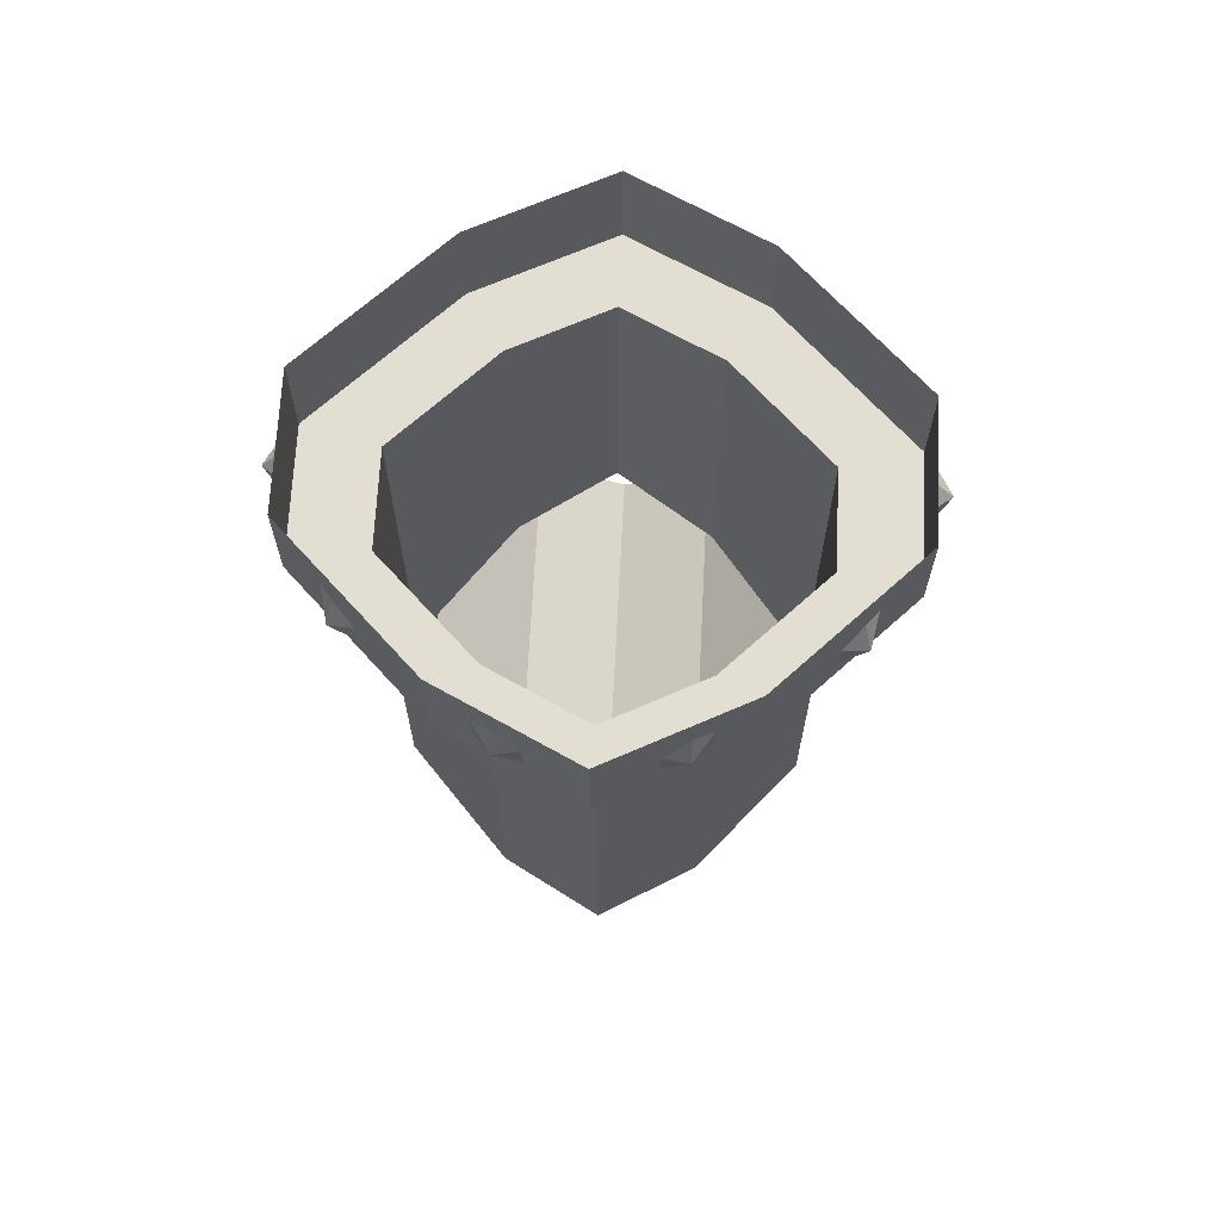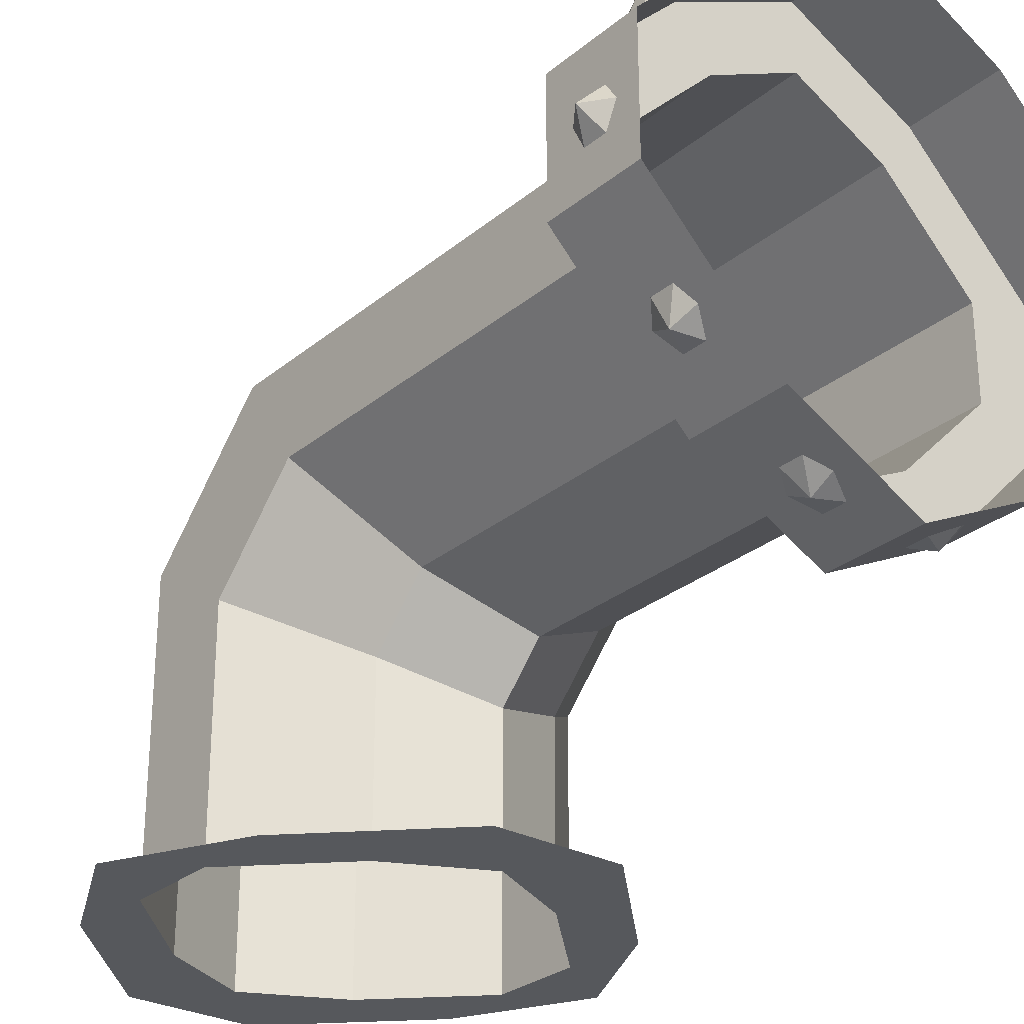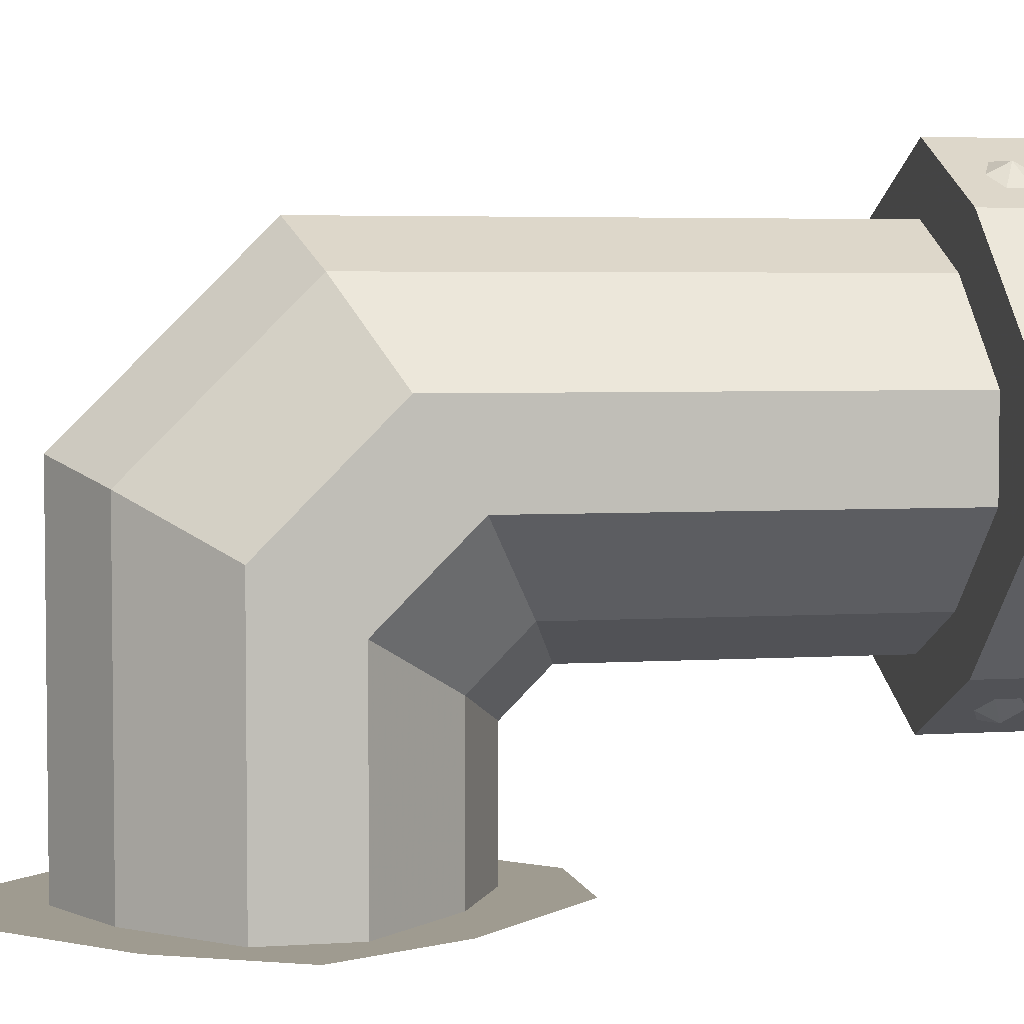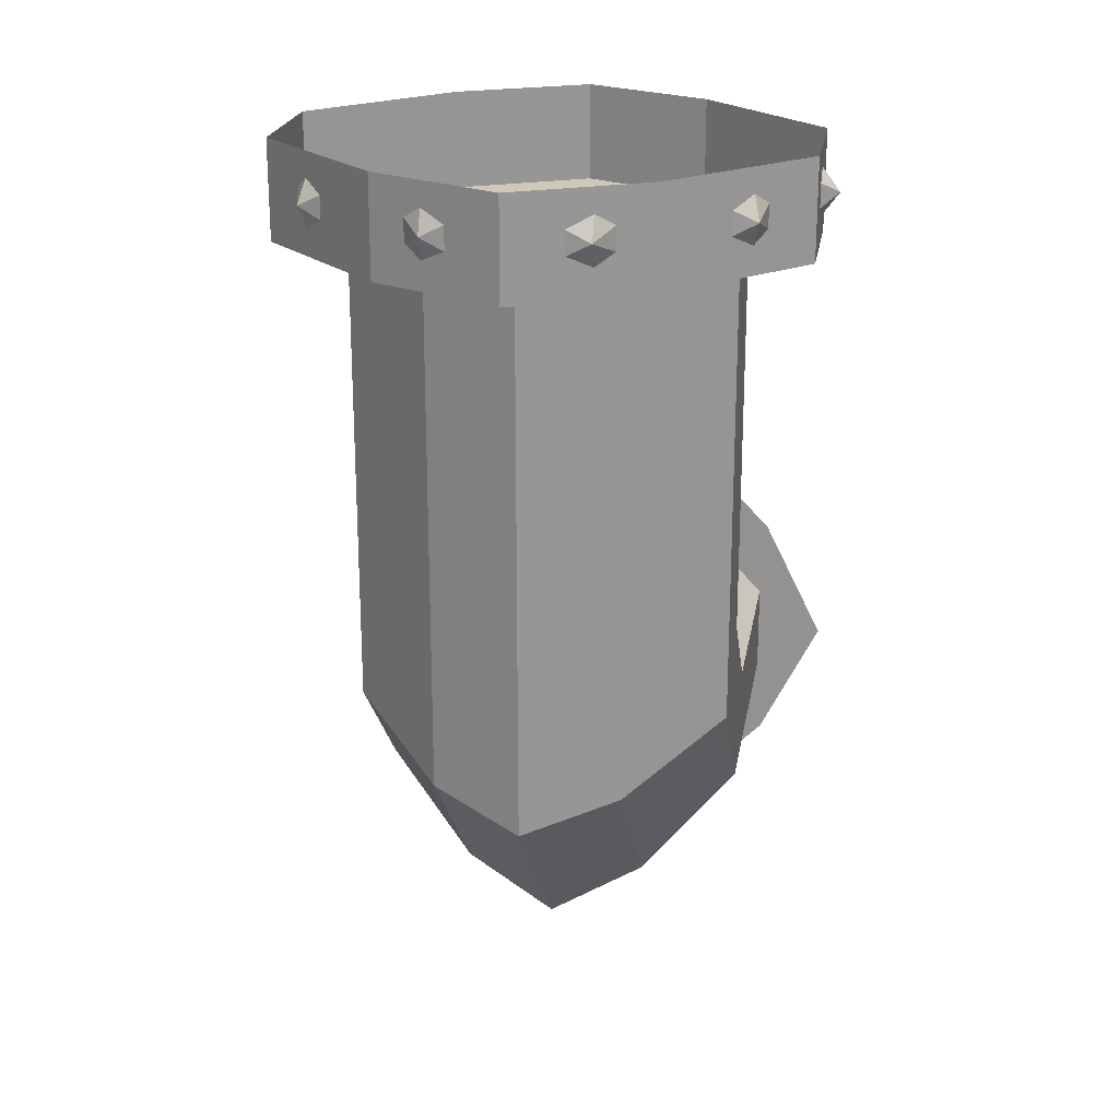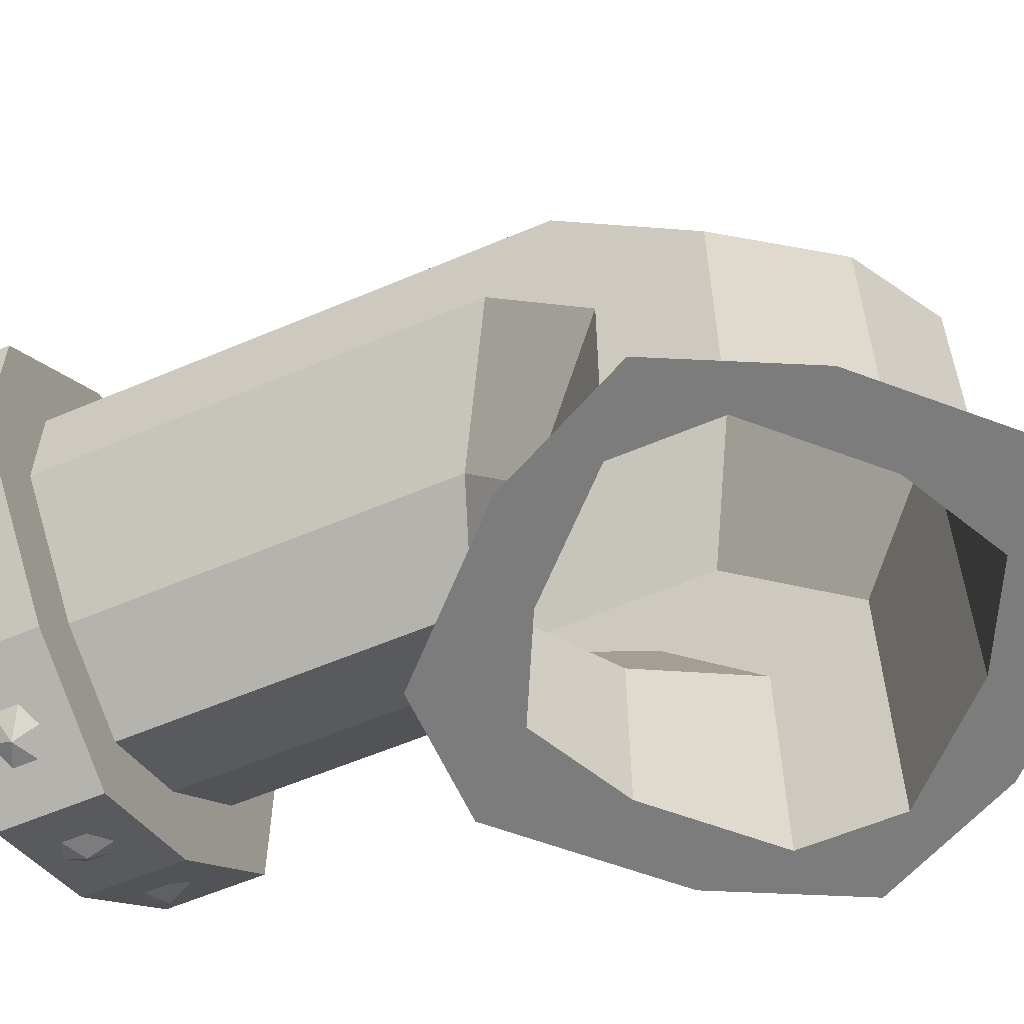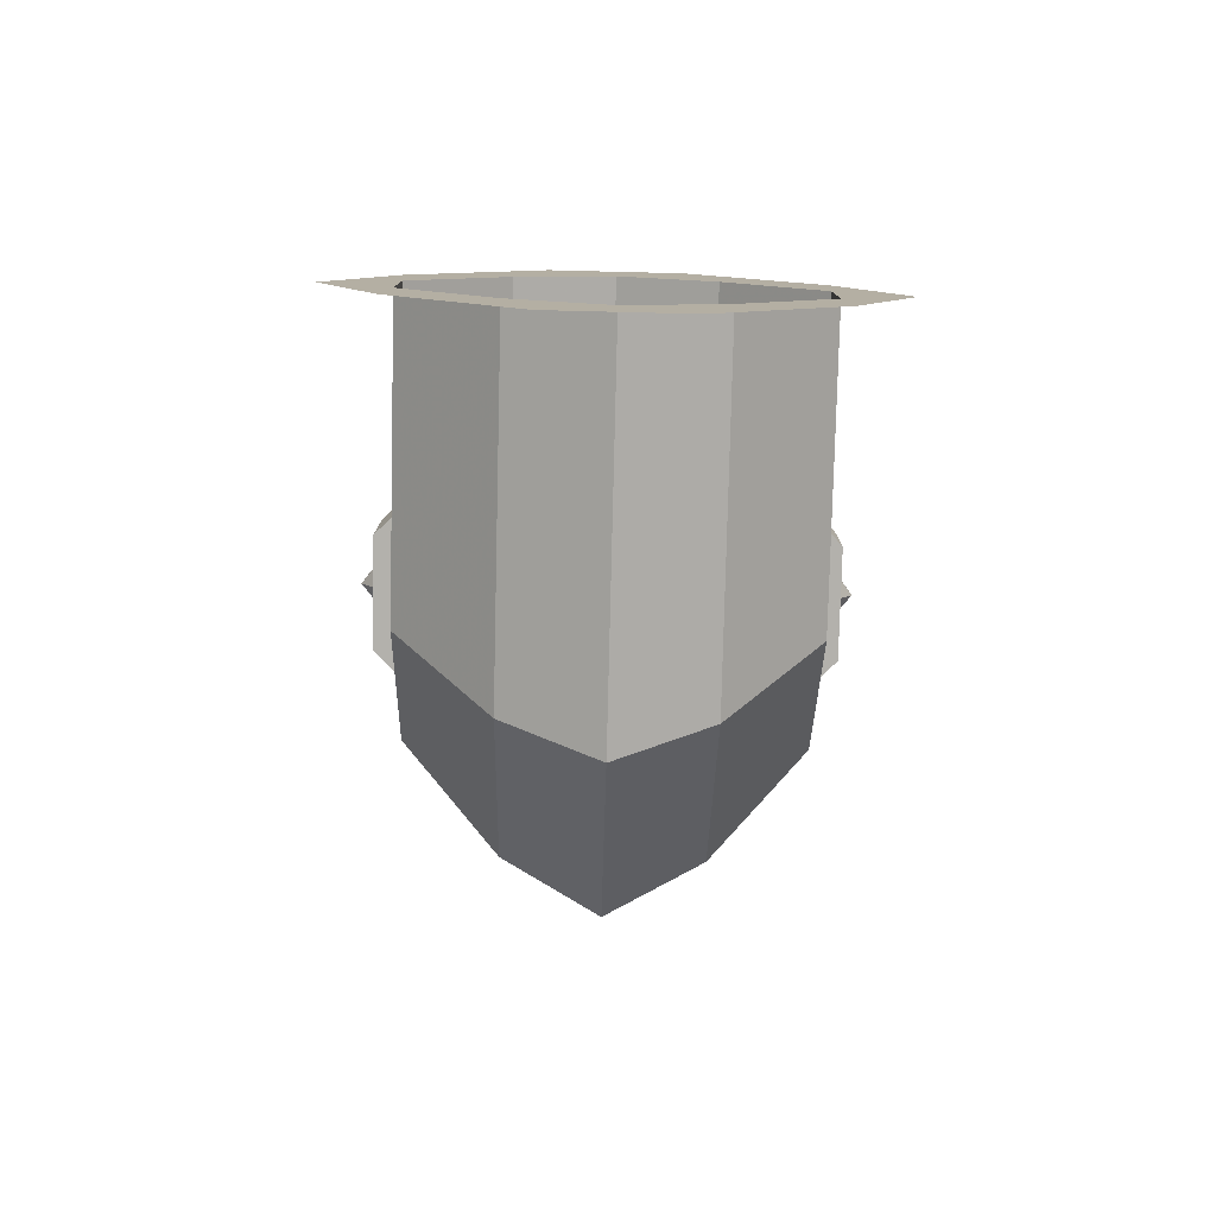
<metadata>
{"format":"obj","ext":"obj","renderer":"f3d","projection":"perspective","resolution":1024,"background":"white","views":[{"elev":67.5,"azim":2.9,"up":"+Y"},{"elev":-28.2,"azim":141.0,"up":"+Z"},{"elev":4.1,"azim":78.0,"up":"+Z"},{"elev":21.8,"azim":9.3,"up":"+Y"},{"elev":-58.8,"azim":-66.3,"up":"+Z"},{"elev":-79.0,"azim":178.6,"up":"+Y"}]}
</metadata>
<code>
v 0.3438 -0.07812 0.02344
v 0.3438 -0.09375 0
v 0.3672 -0.0625 0
v 0.3438 -0.04688 0.02344
v 0.3438 -0.03125 0
v 0.3438 -0.04688 -0.03125
v 0.3438 -0.07812 -0.03125
v 0.25 -0.07812 0.1875
v 0.2734 -0.09375 0.1641
v 0.2812 -0.0625 0.1797
v 0.25 -0.04688 0.1875
v 0.2734 -0.03125 0.1641
v 0.2891 -0.04688 0.1406
v 0.2891 -0.07812 0.1406
v 0.07031 -0.07812 0.3125
v 0.1016 -0.09375 0.2969
v 0.1016 -0.0625 0.3125
v 0.07031 -0.04688 0.3125
v 0.1016 -0.03125 0.2969
v 0.125 -0.04688 0.2812
v 0.125 -0.07812 0.2812
v 0.25 -0.09375 -0.1875
v 0.2266 -0.07812 -0.2109
v 0.2578 -0.0625 -0.2031
v 0.2656 -0.07812 -0.1641
v 0.2656 -0.04688 -0.1641
v 0.25 -0.03125 -0.1875
v 0.2266 -0.04688 -0.2109
v 0.08594 -0.09375 -0.3047
v 0.05469 -0.07812 -0.3203
v 0.08594 -0.0625 -0.3203
v 0.1094 -0.07812 -0.2891
v 0.1094 -0.04688 -0.2891
v 0.08594 -0.03125 -0.3047
v 0.05469 -0.04688 -0.3203
v 0.125 -0.6875 -0.2656
v 0 -0.625 -0.3125
v 0 -0.5625 -0.25
v 0.125 -0.6094 -0.1875
v 0.25 -0.8125 -0.1875
v 0.25 -0.8125 -0.5
v 0.125 -0.6875 -0.5
v 0 -0.625 -0.5
v -0.125 -0.6875 -0.2656
v -0.125 -0.6094 -0.1875
v -0.125 -0.1328 -0.1875
v 0 -0.1328 -0.25
v 0.125 -0.1328 -0.1875
v 0.25 -0.6875 -0.0625
v 0.25 -0.9375 -0.1094
v 0.25 -0.9375 -0.5
v 0.3438 -0.875 -0.5
v 0.2578 -0.7031 -0.5
v 0.08594 -0.5312 -0.5
v -0.08594 -0.5312 -0.5
v -0.2578 -0.7031 -0.5
v -0.125 -0.6875 -0.5
v -0.25 -0.8125 -0.1875
v -0.25 -0.6875 -0.0625
v -0.25 -0.1328 -0.0625
v -0.1719 -0.1328 -0.2578
v 0 -0.1328 -0.3438
v 0.1719 -0.1328 -0.2578
v 0.3438 -0.1328 -0.08594
v 0.25 -0.1328 -0.0625
v 0.25 -0.7656 0.0625
v 0.125 -1.062 -0.03906
v 0.125 -1.062 -0.5
v 0.2578 -1.047 -0.5
v 0 -1.125 -0.5
v 0.08594 -1.219 -0.5
v -0.08594 -1.219 -0.5
v -0.125 -1.062 -0.5
v -0.2578 -1.047 -0.5
v -0.25 -0.9375 -0.5
v -0.3438 -0.875 -0.5
v -0.25 -0.8125 -0.5
v 0.125 -0.8359 0.1875
v 0 -1.125 -0.007812
v 0 -0.8672 0.25
v -0.125 -1.062 -0.03906
v 0 0 -0.3438
v 0.1719 0 -0.2578
v -0.1719 0 -0.2578
v -0.3438 0 -0.08594
v -0.3438 -0.1328 -0.08594
v -0.3438 0 0.08594
v -0.3438 -0.1328 0.08594
v -0.1719 0 0.2578
v -0.1719 -0.1328 0.2578
v 0 0 0.3438
v 0 -0.1328 0.3438
v 0.1719 0 0.2578
v 0.1719 -0.1328 0.2578
v 0.3438 0 0.08594
v 0.3438 -0.1328 0.08594
v 0.3438 0 -0.08594
v 0.25 -0.1328 0.0625
v 0.125 -0.1328 0.1875
v 0 -0.1328 0.25
v -0.125 -0.8359 0.1875
v -0.25 -0.9375 -0.1094
v -0.125 -0.1328 0.1875
v -0.25 -0.7656 0.0625
v -0.3438 -0.07812 0.02344
v -0.3672 -0.0625 0
v -0.3438 -0.09375 0
v -0.3438 -0.07812 -0.03125
v -0.3438 -0.04688 -0.03125
v -0.3438 -0.03125 0
v -0.3438 -0.04688 0.02344
v -0.25 -0.07812 0.1875
v -0.2812 -0.0625 0.1797
v -0.2734 -0.09375 0.1641
v -0.2891 -0.07812 0.1406
v -0.2891 -0.04688 0.1406
v -0.2734 -0.03125 0.1641
v -0.25 -0.04688 0.1875
v -0.07031 -0.07812 0.3125
v -0.1016 -0.0625 0.3125
v -0.1016 -0.09375 0.2969
v -0.125 -0.07812 0.2812
v -0.125 -0.04688 0.2812
v -0.1016 -0.03125 0.2969
v -0.07031 -0.04688 0.3125
v -0.25 -0.09375 -0.1875
v -0.2578 -0.0625 -0.2031
v -0.2266 -0.07812 -0.2109
v -0.2266 -0.04688 -0.2109
v -0.25 -0.03125 -0.1875
v -0.2656 -0.04688 -0.1641
v -0.2656 -0.07812 -0.1641
v -0.08594 -0.09375 -0.3047
v -0.08594 -0.0625 -0.3203
v -0.05469 -0.07812 -0.3203
v -0.05469 -0.04688 -0.3203
v -0.08594 -0.03125 -0.3047
v -0.1094 -0.04688 -0.2891
v -0.1094 -0.07812 -0.2891
v -0.25 -0.1328 0.0625
f 1 2 3
f 1 3 4
f 4 3 5
f 5 3 6
f 6 3 7
f 7 3 2
f 8 9 10
f 8 10 11
f 11 10 12
f 12 10 13
f 13 10 14
f 14 10 9
f 15 16 17
f 15 17 18
f 18 17 19
f 19 17 20
f 20 17 21
f 21 17 16
f 22 23 24
f 22 24 25
f 25 24 26
f 26 24 27
f 27 24 28
f 28 24 23
f 29 30 31
f 29 31 32
f 32 31 33
f 33 31 34
f 34 31 35
f 35 31 30
f 36 37 38
f 36 38 39
f 36 39 40
f 36 40 41
f 36 41 42
f 36 42 37
f 37 42 43
f 37 43 44
f 37 44 45
f 37 45 38
f 38 45 46
f 38 46 47
f 38 47 39
f 39 47 48
f 39 48 49
f 39 49 40
f 40 49 50
f 40 50 51
f 40 51 41
f 41 51 52
f 41 52 53
f 41 53 42
f 42 53 54
f 42 54 55
f 42 55 43
f 43 55 56
f 43 56 57
f 43 57 44
f 44 57 58
f 44 58 59
f 44 59 45
f 45 59 60
f 45 60 46
f 46 60 61
f 46 61 62
f 46 62 47
f 47 62 63
f 47 63 48
f 48 63 64
f 48 64 65
f 48 65 49
f 49 65 66
f 49 66 50
f 50 66 67
f 50 67 68
f 50 68 51
f 51 68 52
f 52 68 69
f 69 68 70
f 69 70 71
f 71 70 72
f 72 70 73
f 72 73 74
f 74 73 75
f 74 75 76
f 76 75 77
f 76 77 57
f 76 57 56
f 67 66 78
f 67 78 79
f 67 79 70
f 67 70 68
f 79 78 80
f 79 80 81
f 79 81 73
f 79 73 70
f 82 83 63
f 82 63 62
f 82 62 84
f 84 62 61
f 84 61 85
f 85 61 86
f 85 86 87
f 87 86 88
f 87 88 89
f 89 88 90
f 89 90 91
f 91 90 92
f 91 92 93
f 93 92 94
f 93 94 95
f 95 94 96
f 95 96 97
f 97 96 64
f 97 64 83
f 83 64 63
f 66 65 98
f 66 98 78
f 78 98 99
f 78 99 80
f 80 99 100
f 80 100 101
f 80 101 81
f 81 101 102
f 81 102 75
f 81 75 73
f 98 65 64
f 98 64 96
f 98 96 94
f 98 94 99
f 99 94 92
f 99 92 100
f 100 92 90
f 100 90 103
f 100 103 101
f 101 103 104
f 101 104 102
f 102 104 58
f 102 58 77
f 102 77 75
f 105 106 107
f 107 106 108
f 108 106 109
f 109 106 110
f 110 106 111
f 111 106 105
f 112 113 114
f 114 113 115
f 115 113 116
f 116 113 117
f 117 113 118
f 118 113 112
f 119 120 121
f 121 120 122
f 122 120 123
f 123 120 124
f 124 120 125
f 125 120 119
f 126 127 128
f 128 127 129
f 129 127 130
f 130 127 131
f 131 127 132
f 132 127 126
f 133 134 135
f 135 134 136
f 136 134 137
f 137 134 138
f 138 134 139
f 139 134 133
f 58 104 59
f 59 104 140
f 59 140 60
f 60 140 88
f 60 88 86
f 60 86 61
f 104 103 140
f 140 103 88
f 88 103 90
f 57 77 58

</code>
